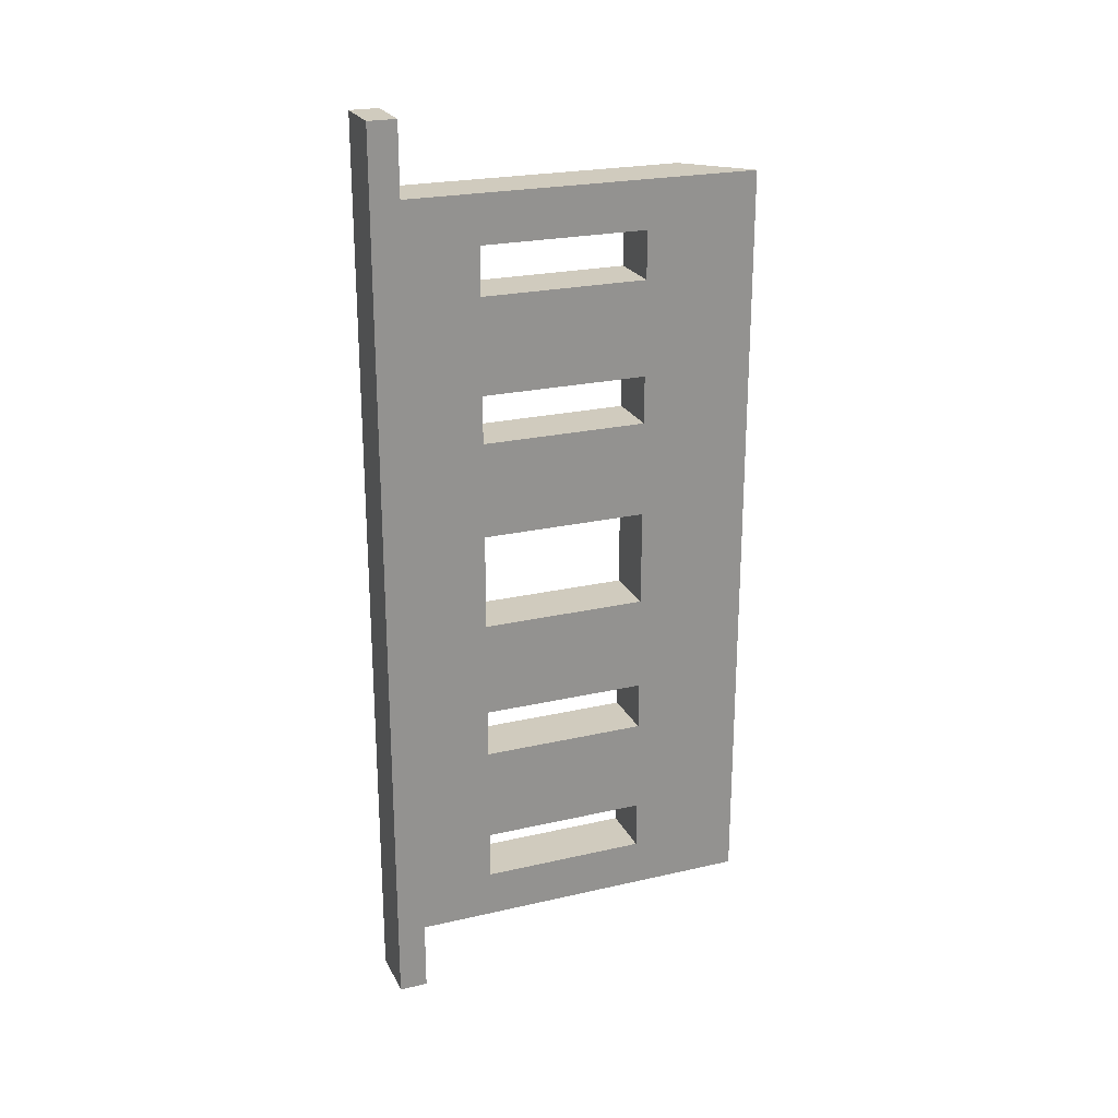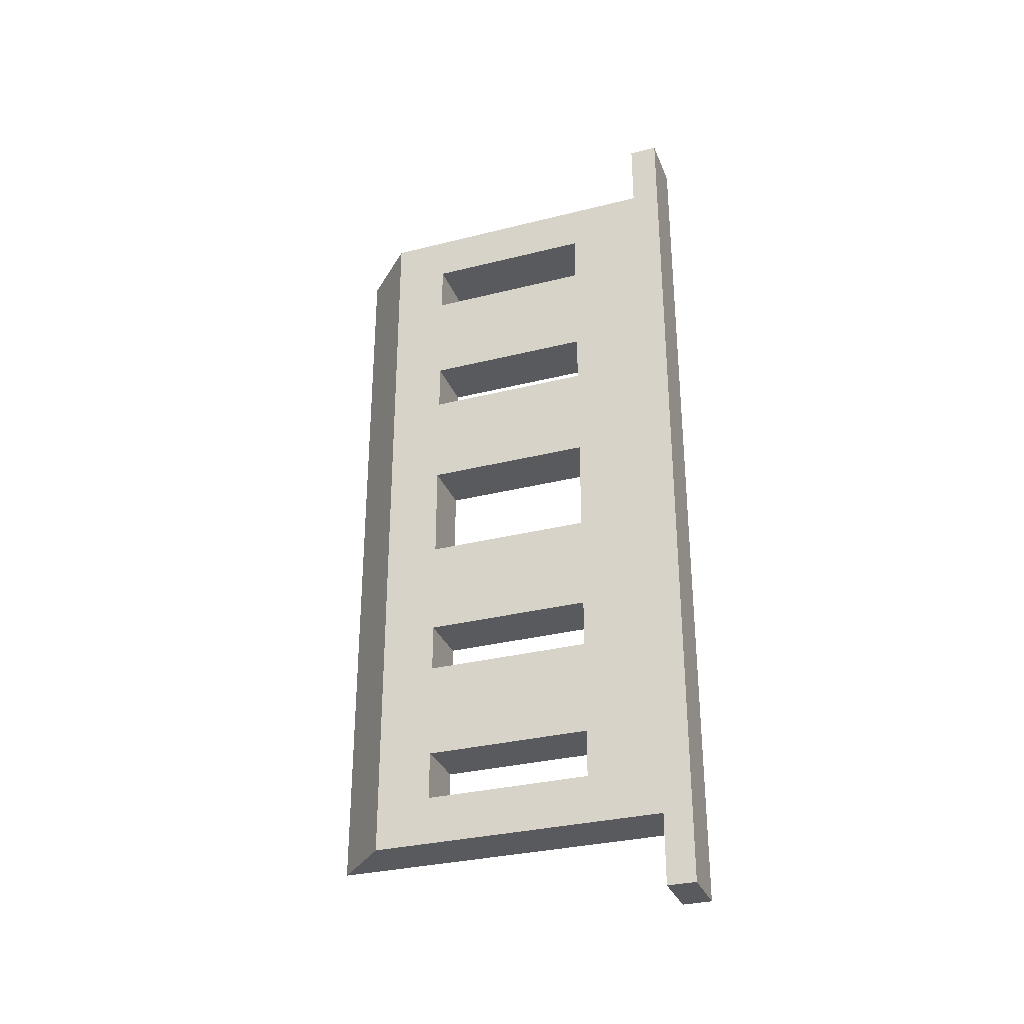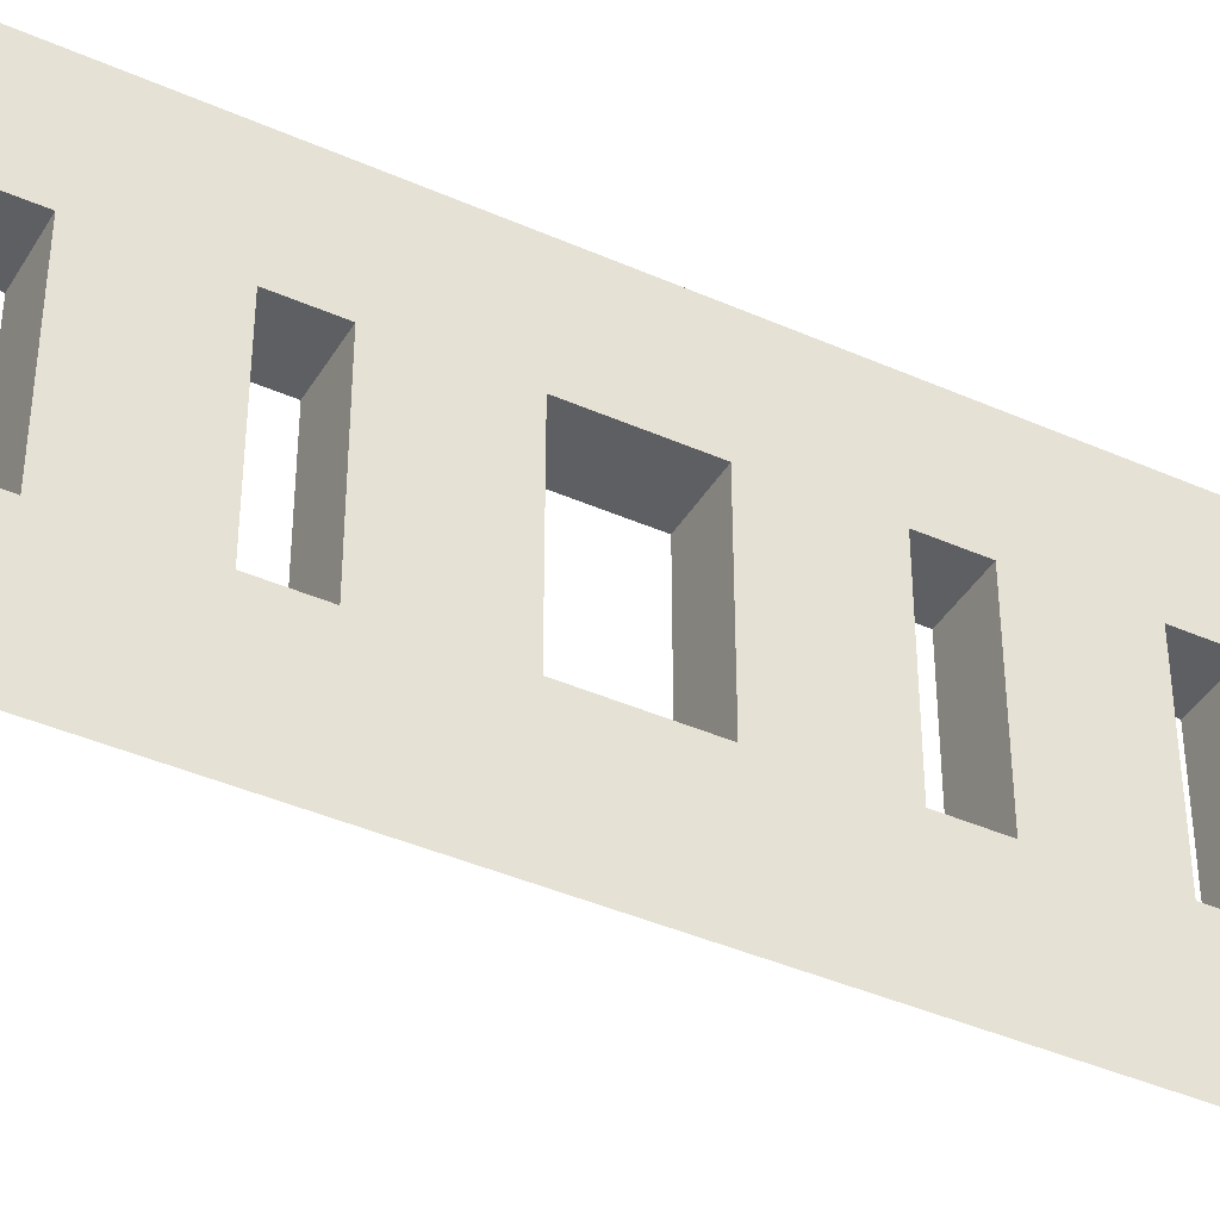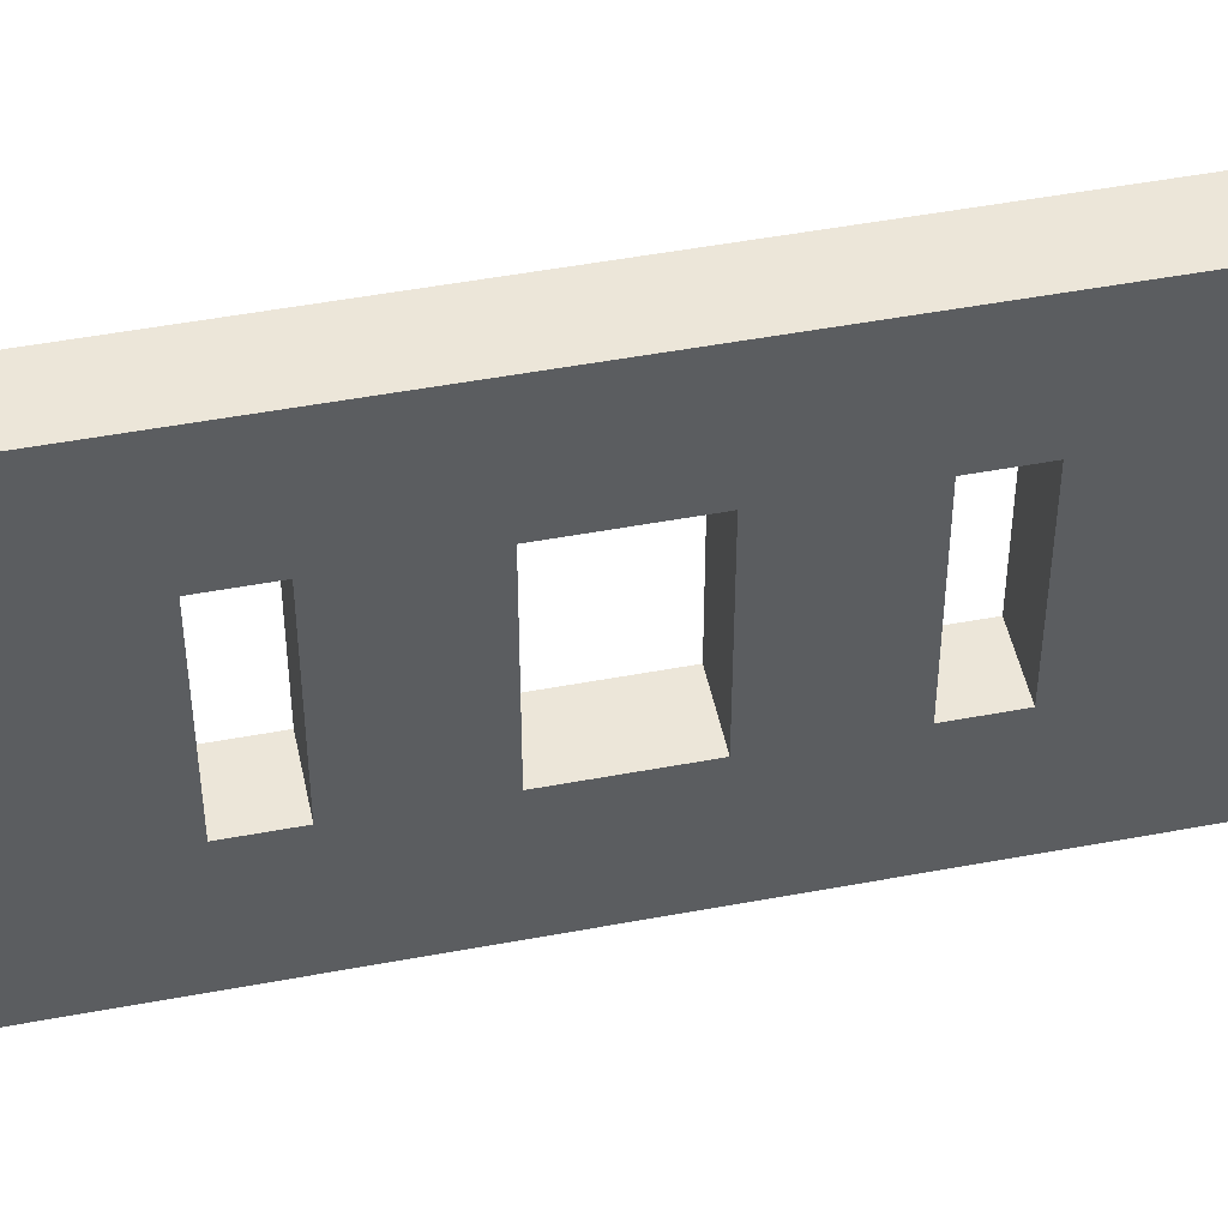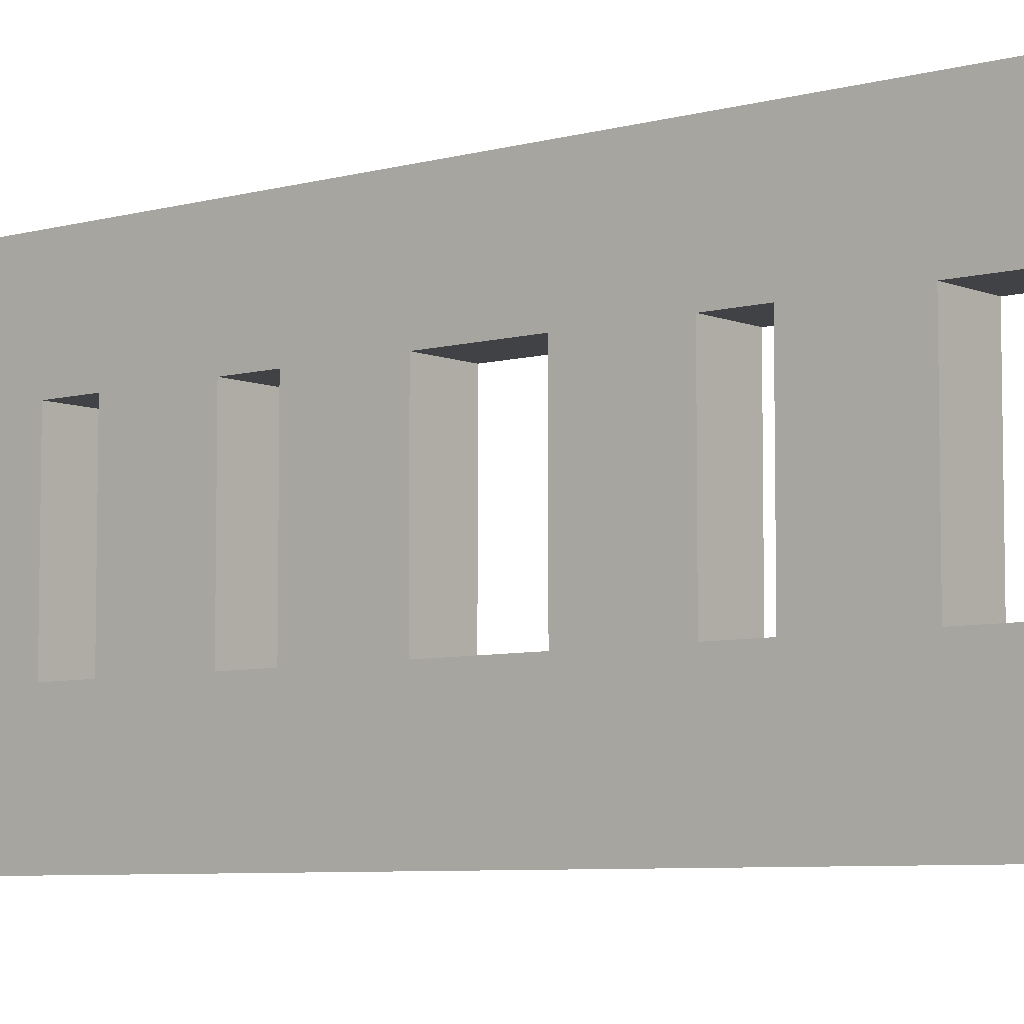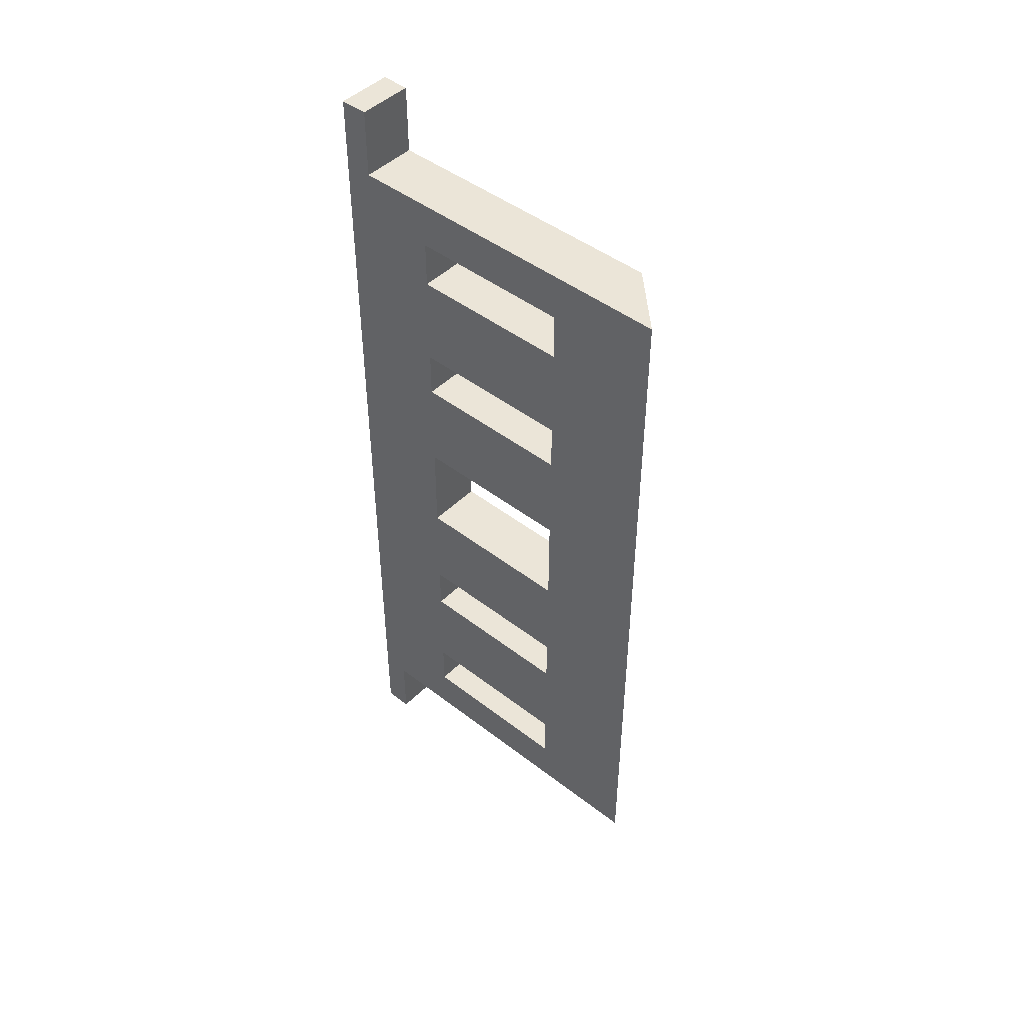
<metadata>
{"format":"obj","ext":"obj","renderer":"f3d","projection":"perspective","resolution":1024,"background":"white","views":[{"elev":23.4,"azim":-111.2,"up":"+Z"},{"elev":-31.6,"azim":109.6,"up":"+Z"},{"elev":-40.8,"azim":-118.4,"up":"+Y"},{"elev":48.9,"azim":-101.8,"up":"+Y"},{"elev":-6.5,"azim":-50.4,"up":"+Y"},{"elev":45.9,"azim":-48.4,"up":"+Z"}]}
</metadata>
<code>
o infuser_door
v 0.9 0.72 1.8
v 0.9 0.77 1.8
v 0.8 0.77 1.8
v 0.8 0.72 1.8
v 0.8 0.77 0.2
v 0.8 0.72 0.2
v 0.9 0.77 0.2
v 0.8 0.1 0.325
v 0.8 0.72 0.325
v 0.8 0.72 1.675
v 0.9 0.72 0.325
v 0.9 0.2 0.325
v 0.9 0.72 1.675
v 0.9 0.2 1.675
v 0.8 0.1 1.675
v 0.9 0.72 0.2
v 0.8 0.59 1.337
v 0.8 0.59 0.6625
v 0.9 0.59 0.6625
v 0.9 0.59 1.337
v 0.8 0.59 0.325
v 0.8 0.59 1.506
v 0.8 0.59 0.4938
v 0.9 0.59 0.4938
v 0.9 0.59 1.506
v 0.8 0.2975 1.337
v 0.8 0.59 1.084
v 0.8 0.59 0.4094
v 0.8 0.59 0.7469
v 0.9 0.2975 0.6625
v 0.9 0.59 0.9156
v 0.9 0.59 1.591
v 0.9 0.59 1.253
v 0.9 0.2975 1.337
v 0.8 0.2975 0.6625
v 0.9 0.59 1.675
v 0.8 0.59 1.253
v 0.8 0.59 1.591
v 0.8 0.59 0.9156
v 0.9 0.59 0.7469
v 0.9 0.59 0.4094
v 0.9 0.59 1.084
v 0.9 0.59 0.325
v 0.9 0.2975 0.4938
v 0.9 0.2975 0.325
v 0.8 0.2975 1.675
v 0.8 0.2975 1.506
v 0.9 0.2975 1.506
v 0.8 0.2975 0.4938
v 0.8 0.2975 0.4094
v 0.9 0.2975 1.591
v 0.8 0.2975 0.325
v 0.8 0.59 1.675
v 0.9 0.2975 0.7469
v 0.9 0.2975 0.9156
v 0.8 0.2975 1.253
v 0.8 0.2975 1.084
v 0.8 0.2975 1.591
v 0.9 0.2975 0.4094
v 0.9 0.2975 1.675
v 0.9 0.2975 1.084
v 0.9 0.2975 1.253
v 0.8 0.2975 0.9156
v 0.8 0.2975 0.7469
v 0.9 0.77 1.337
v 0.8 0.77 1.337
v 0.8 0.1 0.4938
v 0.9 0.77 1.591
v 0.8 0.77 1.591
v 0.8 0.1 0.4094
v 0.9 0.77 1.084
v 0.8 0.77 1.084
v 0.8 0.1 1.084
v 0.9 0.77 1.675
v 0.8 0.77 1.675
v 0.8 0.1 1.253
v 0.9 0.77 1.253
v 0.8 0.77 1.253
v 0.8 0.1 0.7469
v 0.9 0.77 1.506
v 0.8 0.77 1.506
v 0.8 0.1 0.9156
v 0.8 0.77 0.6625
v 0.8 0.72 0.6625
v 0.8 0.72 1.337
v 0.8 0.72 1.506
v 0.8 0.72 0.4938
v 0.8 0.72 0.9156
v 0.8 0.72 1.591
v 0.8 0.72 0.4094
v 0.8 0.72 1.084
v 0.8 0.72 0.7469
v 0.8 0.72 1.253
v 0.9 0.72 1.337
v 0.9 0.72 0.6625
v 0.9 0.72 1.506
v 0.9 0.72 0.4938
v 0.9 0.72 1.591
v 0.9 0.72 0.9156
v 0.9 0.72 1.253
v 0.9 0.72 0.7469
v 0.9 0.72 1.084
v 0.9 0.72 0.4094
v 0.8 0.77 0.4094
v 0.8 0.77 0.9156
v 0.8 0.77 0.7469
v 0.8 0.77 0.4938
v 0.8 0.77 0.325
v 0.9 0.77 0.6625
v 0.9 0.77 0.4094
v 0.9 0.77 0.9156
v 0.9 0.77 0.4938
v 0.9 0.77 0.7469
v 0.9 0.77 0.325
v 0.8 0.1 0.6625
v 0.9 0.2 0.7469
v 0.9 0.2 1.084
v 0.9 0.2 0.4938
v 0.9 0.2 1.253
v 0.9 0.2 0.6625
v 0.9 0.2 0.9156
v 0.9 0.2 0.4094
v 0.8 0.1 1.506
v 0.9 0.2 1.506
v 0.8 0.1 1.591
v 0.9 0.2 1.591
v 0.8 0.1 1.337
v 0.9 0.2 1.337
v 0.8 0.2 1.675
v 0.8 0.2 0.325
v 0.8 0.2 0.4094
v 0.8 0.2 0.4938
v 0.8 0.2 0.6625
v 0.8 0.2 0.7469
v 0.8 0.2 0.9156
v 0.8 0.2 1.084
v 0.8 0.2 1.253
v 0.8 0.2 1.337
v 0.8 0.2 1.506
v 0.8 0.2 1.591
f 13 1 4 10
f 4 1 2 3
f 108 114 7 5
f 16 6 5 7
f 9 6 16 11
f 43 45 52 21
f 9 11 43 21
f 63 57 61 55
f 48 47 58 51
f 38 22 25 32
f 51 58 38 32
f 48 25 22 47
f 26 34 62 56
f 33 20 17 37
f 26 17 20 34
f 56 62 33 37
f 27 39 31 42
f 30 35 64 54
f 29 18 19 40
f 54 64 29 40
f 30 19 18 35
f 49 44 59 50
f 41 24 23 28
f 50 59 41 28
f 49 23 24 44
f 31 39 63 55
f 27 42 61 57
f 5 6 9 108
f 77 71 72 78
f 65 77 78 66
f 80 65 66 81
f 68 80 81 69
f 74 68 69 75
f 2 74 75 3
f 4 3 75 10
f 1 13 74 2
f 36 60 51 32
f 20 25 48 34
f 46 60 36 53
f 10 53 36 13
f 17 26 47 22
f 38 58 46 53
f 33 62 61 42
f 40 31 55 54
f 19 30 44 24
f 45 43 41 59
f 29 64 63 39
f 18 23 49 35
f 37 27 57 56
f 11 16 7 114
f 41 43 11 103
f 24 41 103 97
f 24 97 95 19
f 97 103 110 112
f 103 11 114 110
f 112 109 95 97
f 40 19 95 101
f 101 95 109 113
f 40 101 99 31
f 42 31 99 102
f 42 102 100 33
f 20 33 100 94
f 25 20 94 96
f 32 25 96 98
f 36 32 98 13
f 13 98 68 74
f 68 98 96 80
f 80 96 94 65
f 65 94 100 77
f 71 77 100 102
f 71 102 99 111
f 111 99 101 113
f 72 71 111 105
f 106 105 111 113
f 83 109 112 107
f 106 113 109 83
f 107 112 110 104
f 104 110 114 108
f 50 28 21 52
f 9 21 28 90
f 23 87 90 28
f 84 83 107 87
f 83 84 92 106
f 87 107 104 90
f 90 104 108 9
f 29 39 88 92
f 29 92 84 18
f 91 72 105 88
f 78 72 91 93
f 37 93 91 27
f 17 85 93 37
f 66 78 93 85
f 81 66 85 86
f 22 86 85 17
f 38 89 86 22
f 69 81 86 89
f 75 69 89 10
f 53 10 89 38
f 73 136 135 82
f 73 82 121 117
f 121 82 79 116
f 82 135 134 79
f 79 134 133 115
f 133 134 64 35
f 134 135 63 64
f 135 136 57 63
f 136 137 56 57
f 137 138 26 56
f 138 139 47 26
f 139 140 58 47
f 140 129 46 58
f 129 15 14
f 14 60 46 129
f 14 126 51 60
f 126 124 48 51
f 124 128 34 48
f 128 119 62 34
f 119 117 61 62
f 117 121 55 61
f 121 116 54 55
f 116 120 30 54
f 120 118 44 30
f 118 122 59 44
f 122 12 45 59
f 122 70 8 12
f 70 131 130 8
f 130 131 50 52
f 131 132 49 50
f 132 133 35 49
f 133 132 67 115
f 67 132 131 70
f 67 70 122 118
f 118 120 115 67
f 120 116 79 115
f 119 76 73 117
f 76 137 136 73
f 76 127 138 137
f 127 123 139 138
f 123 125 140 139
f 125 15 129 140
f 15 125 126 14
f 126 125 123 124
f 124 123 127 128
f 128 127 76 119
f 27 91 88 39
f 84 87 23 18
f 106 92 88 105
f 45 12 130 52
f 8 130 12

</code>
